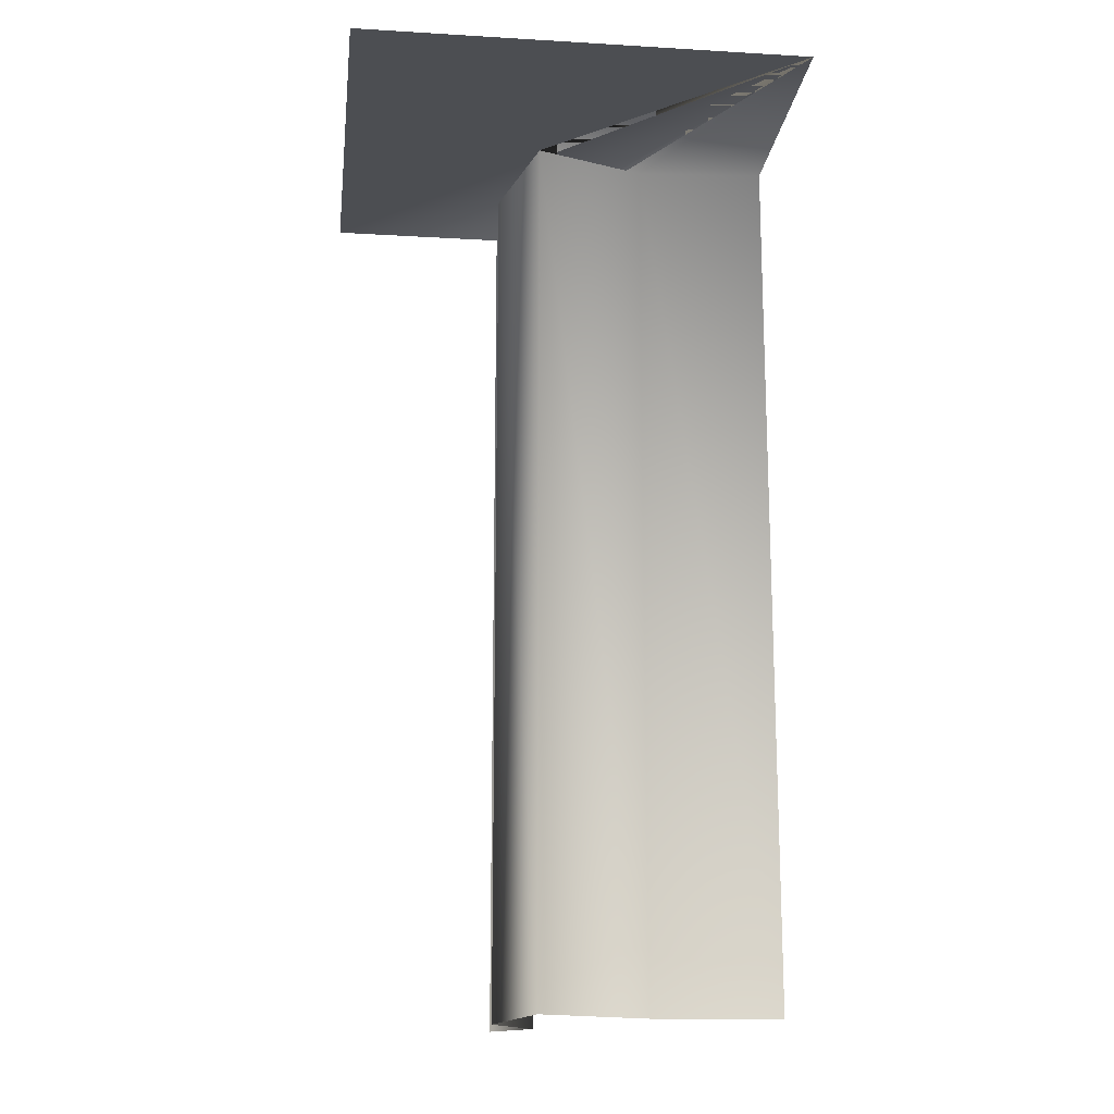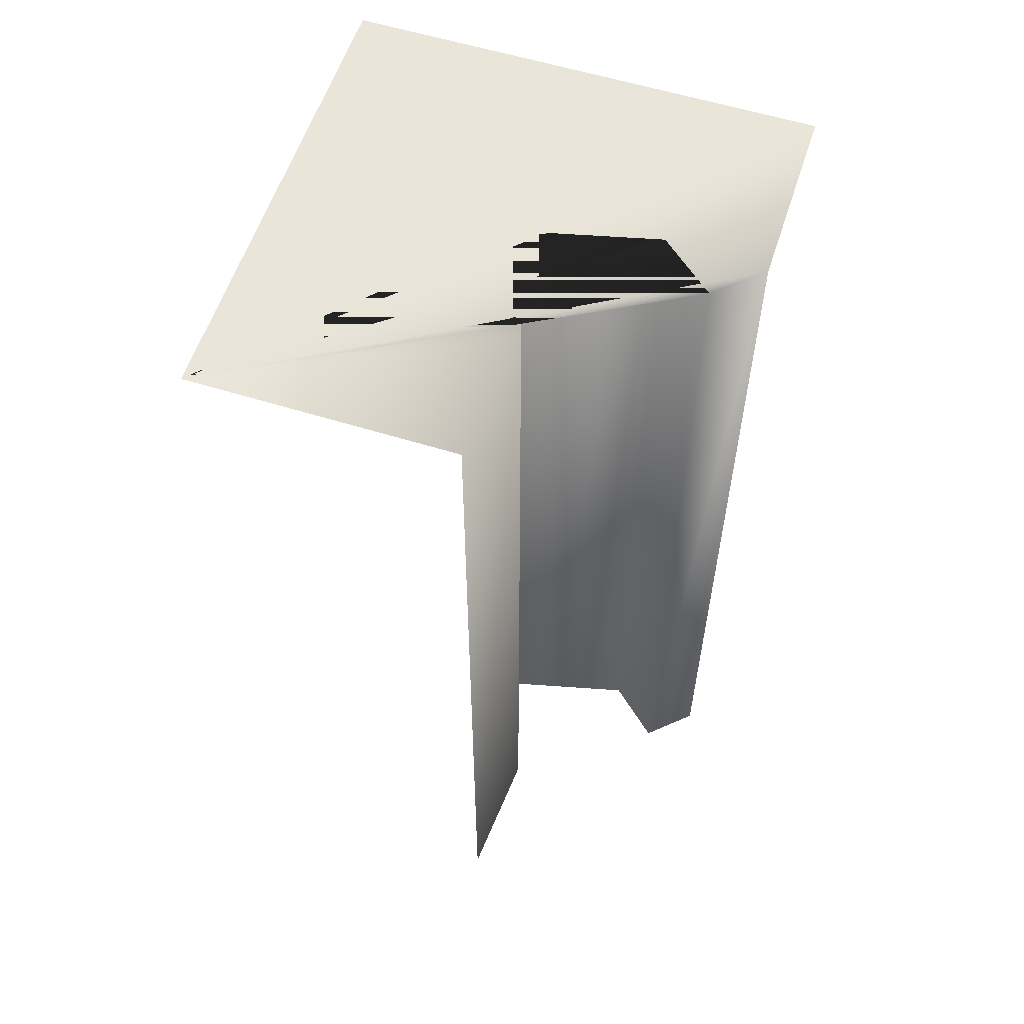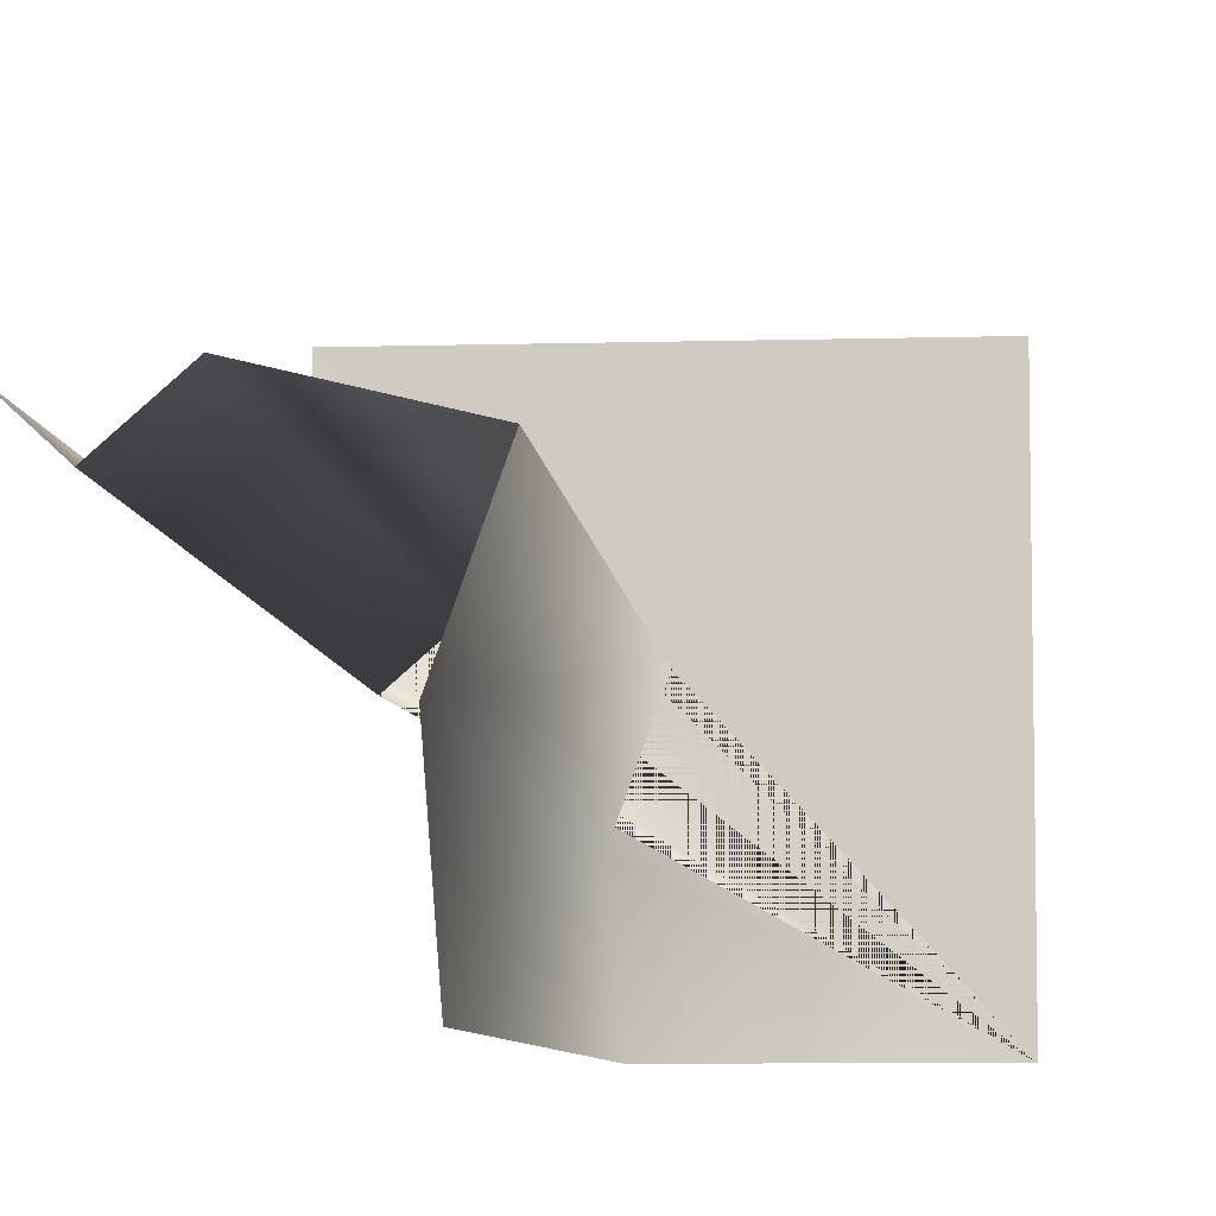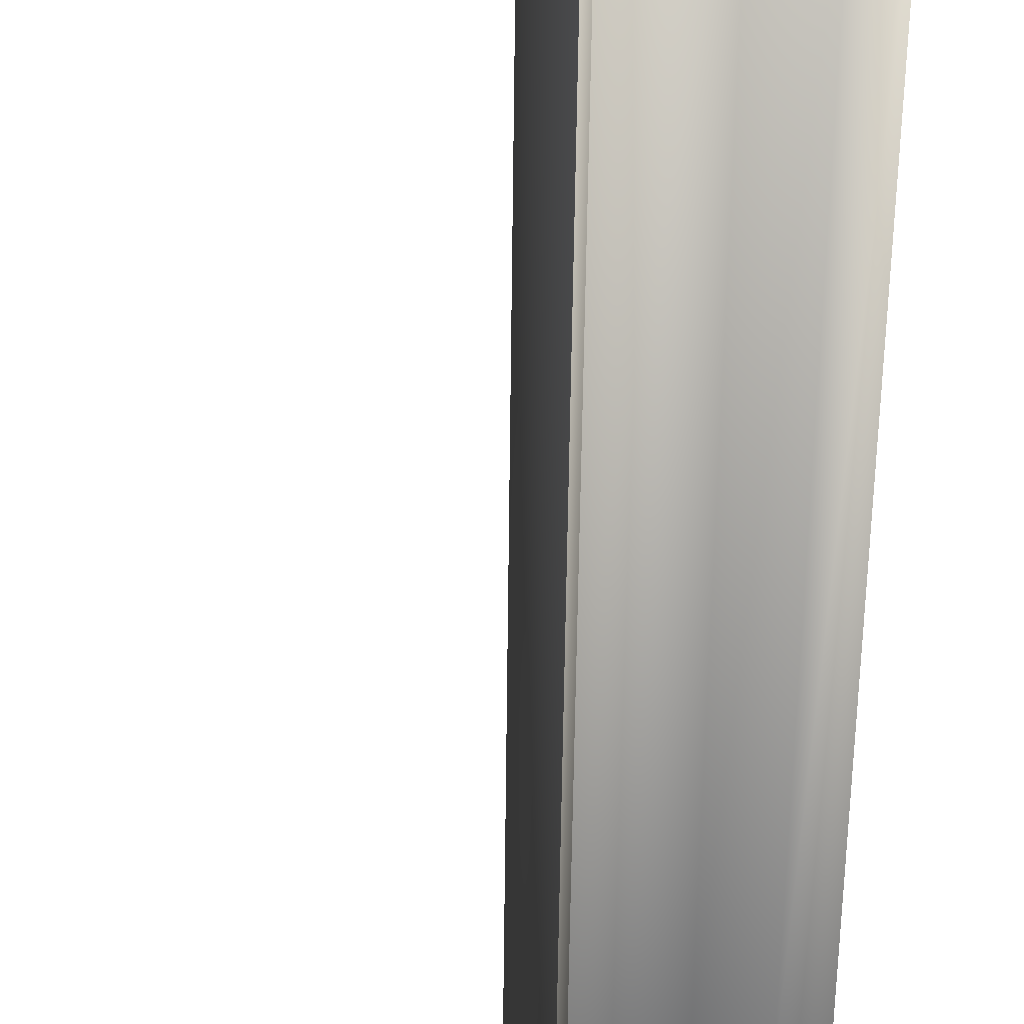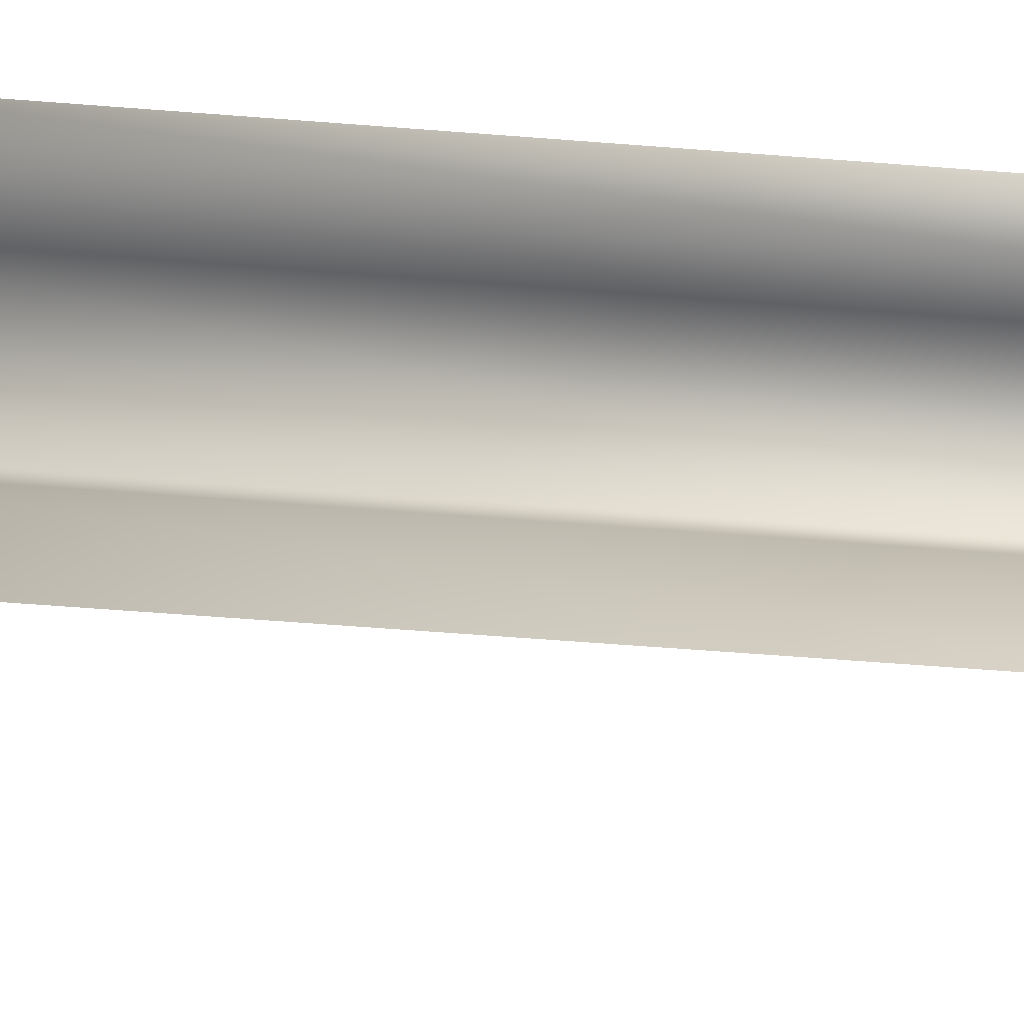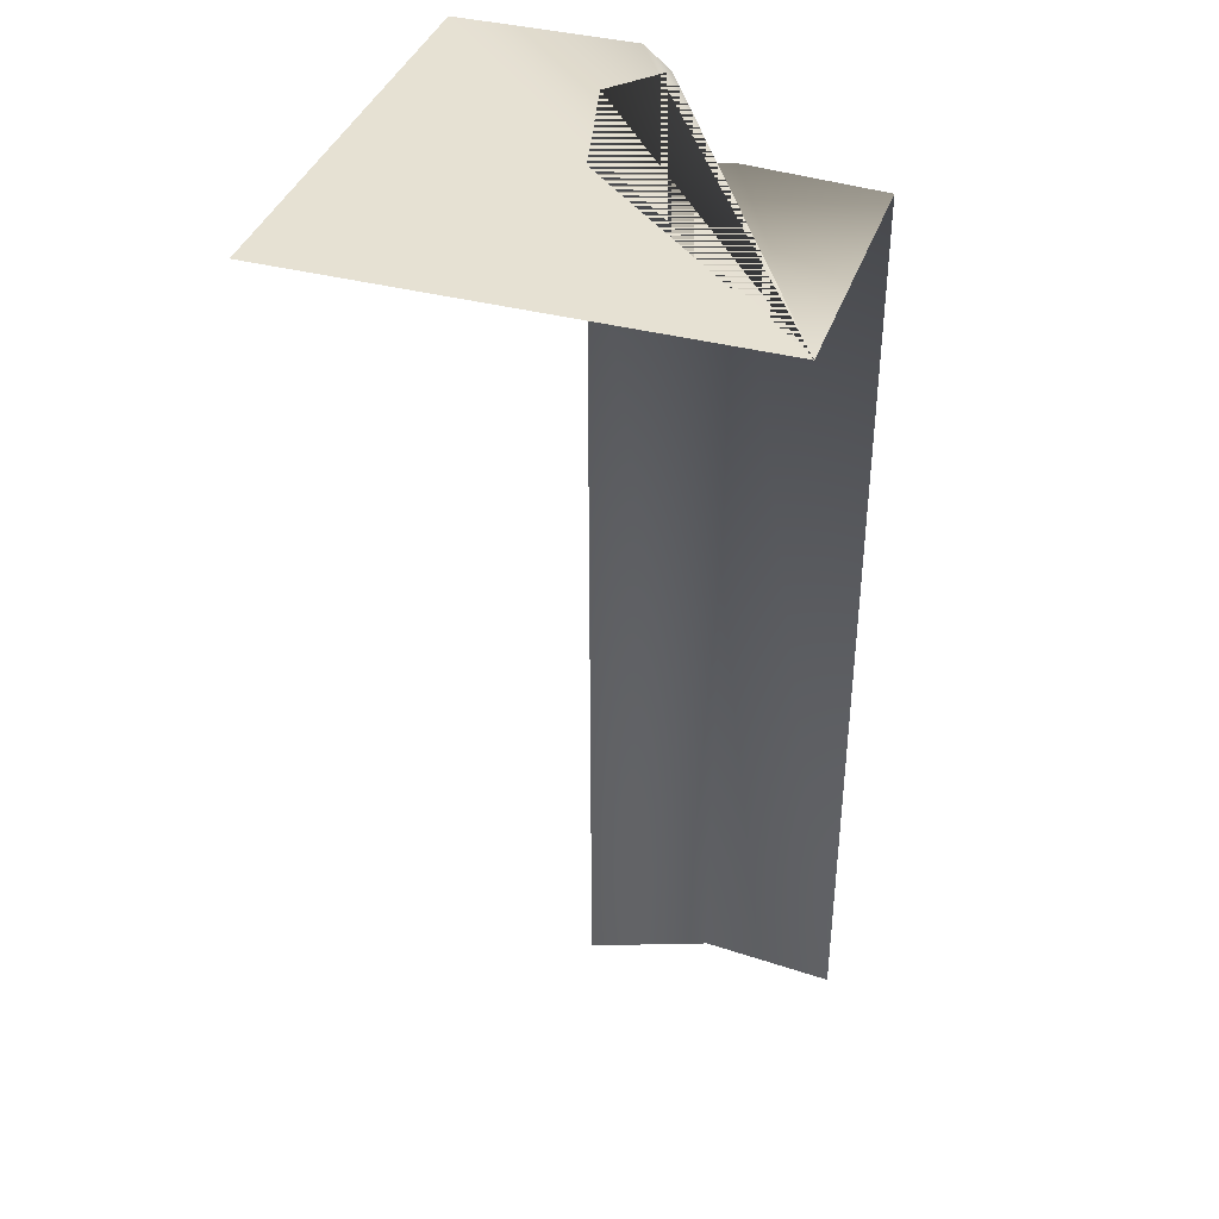
<metadata>
{"format":"obj","ext":"obj","renderer":"f3d","projection":"perspective","resolution":1024,"background":"white","views":[{"elev":-16.8,"azim":83.2,"up":"+Y"},{"elev":58.2,"azim":-162.1,"up":"+Y"},{"elev":-7.2,"azim":4.8,"up":"+Z"},{"elev":-58.3,"azim":179.4,"up":"+Z"},{"elev":-65.2,"azim":-94.4,"up":"+Z"},{"elev":38.6,"azim":108.2,"up":"+Y"}]}
</metadata>
<code>
o Cube_Cube.002
v 2 0 -2
v -2 -0 2
v 2 -0 2
v -2 -0 0.3884
v -0.2524 0 -2
v -0.3437 0 -0.8361
v 0.01467 -0 0.167
v -1.139 -0 0.4474
v -1.613 -0 0.0317
v -2 -8 0.3884
v -0.2524 -8 -2
v -0.3437 -8 -0.8361
v 0.01467 -8 0.167
v -1.139 -8 0.4474
v -1.613 -8 0.0317
f 1 5 6 7 8 9 4 2 3
f 4 9 15 10
f 8 7 13 14
f 6 5 11 12
f 9 8 14 15
f 7 6 12 13

</code>
